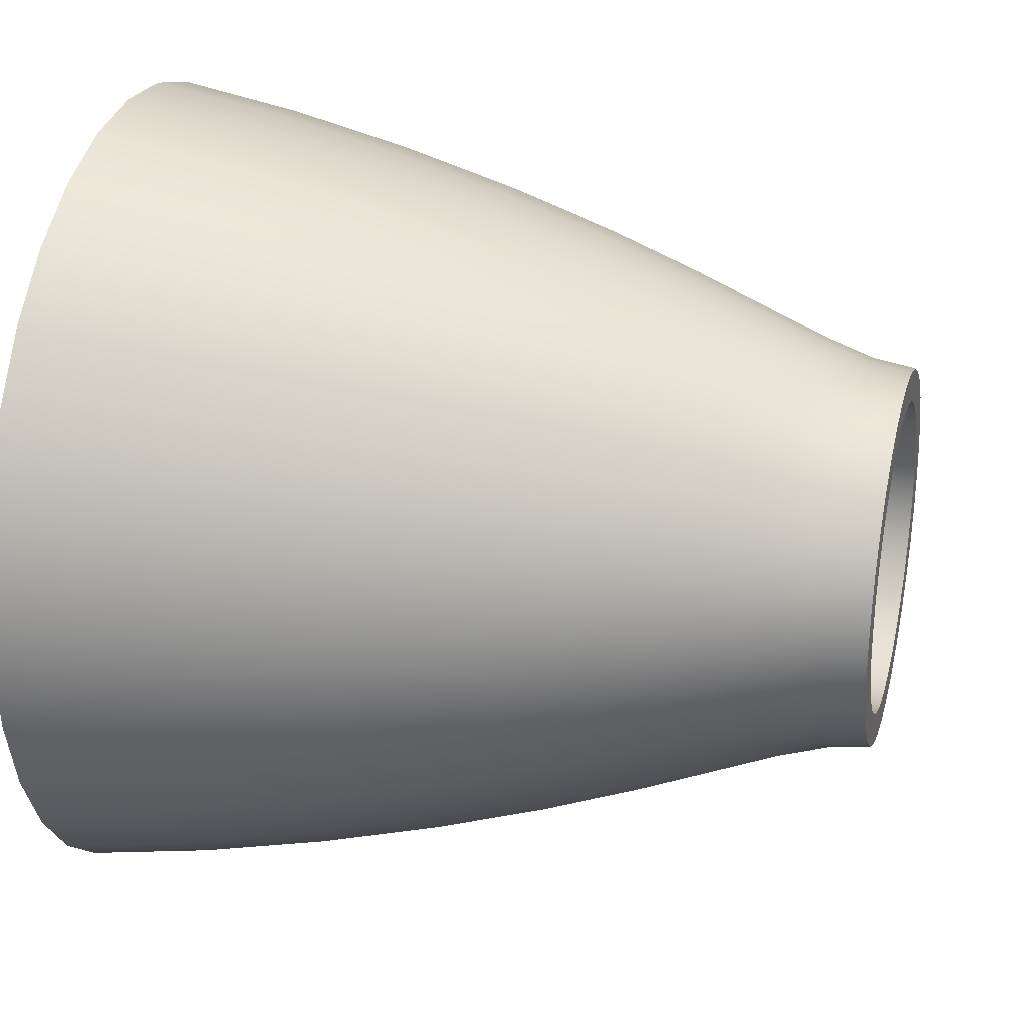
<metadata>
{"format":"obj","ext":"obj","renderer":"f3d","projection":"perspective","resolution":1024,"background":"white","views":[{"elev":27.5,"azim":-75.4,"up":"+Z"}]}
</metadata>
<code>
o Doniczka_Baked_Cylinder.001
v -1.937 -2.262 -2.468
v -1.937 -1.632 -2.67
v -1.913 -2.262 -2.466
v -1.873 -1.632 -2.664
v -1.889 -2.262 -2.458
v -1.812 -1.632 -2.645
v -1.867 -2.262 -2.447
v -1.755 -1.632 -2.615
v -1.848 -2.262 -2.431
v -1.706 -1.632 -2.574
v -1.833 -2.262 -2.412
v -1.665 -1.632 -2.524
v -1.821 -2.262 -2.39
v -1.635 -1.632 -2.468
v -1.814 -2.262 -2.367
v -1.616 -1.632 -2.406
v -1.812 -2.262 -2.342
v -1.61 -1.632 -2.342
v -1.814 -2.262 -2.318
v -1.616 -1.632 -2.279
v -1.821 -2.262 -2.294
v -1.635 -1.632 -2.217
v -1.833 -2.262 -2.273
v -1.665 -1.632 -2.161
v -1.848 -2.262 -2.254
v -1.706 -1.632 -2.111
v -1.867 -2.262 -2.238
v -1.755 -1.632 -2.07
v -1.889 -2.262 -2.226
v -1.812 -1.632 -2.04
v -1.913 -2.262 -2.219
v -1.873 -1.632 -2.021
v -1.937 -2.262 -2.217
v -1.937 -1.632 -2.015
v -1.962 -2.262 -2.219
v -2.001 -1.632 -2.021
v -1.985 -2.262 -2.226
v -2.063 -1.632 -2.04
v -2.007 -2.262 -2.238
v -2.119 -1.632 -2.07
v -2.026 -2.262 -2.254
v -2.169 -1.632 -2.111
v -2.042 -2.262 -2.273
v -2.209 -1.632 -2.161
v -2.053 -2.262 -2.294
v -2.24 -1.632 -2.217
v -2.06 -2.262 -2.318
v -2.258 -1.632 -2.279
v -2.063 -2.262 -2.342
v -2.265 -1.632 -2.342
v -2.06 -2.262 -2.367
v -2.258 -1.632 -2.406
v -2.053 -2.262 -2.39
v -2.24 -1.632 -2.468
v -2.042 -2.262 -2.412
v -2.209 -1.632 -2.524
v -2.026 -2.262 -2.431
v -2.169 -1.632 -2.574
v -2.007 -2.262 -2.447
v -2.119 -1.632 -2.615
v -1.985 -2.262 -2.458
v -2.063 -1.632 -2.645
v -1.962 -2.262 -2.466
v -2.001 -1.632 -2.664
v -1.937 -2.228 -2.499
v -1.937 -2.19 -2.511
v -1.937 -2.142 -2.53
v -1.937 -2.082 -2.553
v -1.937 -2.009 -2.579
v -1.937 -1.924 -2.606
v -1.937 -1.83 -2.631
v -1.937 -1.731 -2.653
v -1.877 -1.731 -2.647
v -1.881 -1.83 -2.626
v -1.886 -1.924 -2.601
v -1.891 -2.009 -2.575
v -1.896 -2.082 -2.549
v -1.901 -2.142 -2.526
v -1.904 -2.19 -2.508
v -1.907 -2.228 -2.496
v -1.818 -1.731 -2.63
v -1.827 -1.83 -2.609
v -1.836 -1.924 -2.586
v -1.847 -2.009 -2.561
v -1.856 -2.082 -2.537
v -1.865 -2.142 -2.516
v -1.873 -2.19 -2.498
v -1.877 -2.228 -2.487
v -1.765 -1.731 -2.601
v -1.777 -1.83 -2.583
v -1.791 -1.924 -2.562
v -1.806 -2.009 -2.539
v -1.82 -2.082 -2.518
v -1.833 -2.142 -2.498
v -1.843 -2.19 -2.483
v -1.85 -2.228 -2.473
v -1.717 -1.731 -2.562
v -1.733 -1.83 -2.547
v -1.751 -1.924 -2.529
v -1.77 -2.009 -2.51
v -1.788 -2.082 -2.492
v -1.805 -2.142 -2.475
v -1.818 -2.19 -2.462
v -1.827 -2.228 -2.453
v -1.679 -1.731 -2.515
v -1.697 -1.83 -2.503
v -1.718 -1.924 -2.489
v -1.74 -2.009 -2.474
v -1.762 -2.082 -2.46
v -1.781 -2.142 -2.447
v -1.797 -2.19 -2.436
v -1.807 -2.228 -2.429
v -1.65 -1.731 -2.461
v -1.67 -1.83 -2.453
v -1.694 -1.924 -2.443
v -1.718 -2.009 -2.433
v -1.742 -2.082 -2.423
v -1.764 -2.142 -2.414
v -1.781 -2.19 -2.407
v -1.793 -2.228 -2.402
v -1.632 -1.731 -2.403
v -1.654 -1.83 -2.399
v -1.679 -1.924 -2.394
v -1.705 -2.009 -2.389
v -1.73 -2.082 -2.384
v -1.753 -2.142 -2.379
v -1.772 -2.19 -2.375
v -1.784 -2.228 -2.373
v -1.626 -1.731 -2.342
v -1.648 -1.83 -2.342
v -1.674 -1.924 -2.342
v -1.7 -2.009 -2.342
v -1.726 -2.082 -2.342
v -1.75 -2.142 -2.342
v -1.768 -2.19 -2.342
v -1.781 -2.228 -2.342
v -1.632 -1.731 -2.282
v -1.654 -1.83 -2.286
v -1.679 -1.924 -2.291
v -1.705 -2.009 -2.296
v -1.73 -2.082 -2.301
v -1.753 -2.142 -2.306
v -1.772 -2.19 -2.309
v -1.784 -2.228 -2.312
v -1.65 -1.731 -2.223
v -1.67 -1.83 -2.232
v -1.694 -1.924 -2.242
v -1.718 -2.009 -2.252
v -1.742 -2.082 -2.262
v -1.764 -2.142 -2.271
v -1.781 -2.19 -2.278
v -1.793 -2.228 -2.282
v -1.679 -1.731 -2.17
v -1.697 -1.83 -2.182
v -1.718 -1.924 -2.196
v -1.74 -2.009 -2.211
v -1.762 -2.082 -2.225
v -1.781 -2.142 -2.238
v -1.797 -2.19 -2.249
v -1.807 -2.228 -2.255
v -1.717 -1.731 -2.123
v -1.733 -1.83 -2.138
v -1.751 -1.924 -2.156
v -1.77 -2.009 -2.175
v -1.788 -2.082 -2.193
v -1.805 -2.142 -2.21
v -1.818 -2.19 -2.223
v -1.827 -2.228 -2.232
v -1.765 -1.731 -2.084
v -1.777 -1.83 -2.102
v -1.791 -1.924 -2.123
v -1.806 -2.009 -2.145
v -1.82 -2.082 -2.167
v -1.833 -2.142 -2.186
v -1.843 -2.19 -2.202
v -1.85 -2.228 -2.212
v -1.818 -1.731 -2.055
v -1.827 -1.83 -2.075
v -1.836 -1.924 -2.099
v -1.847 -2.009 -2.123
v -1.856 -2.082 -2.147
v -1.865 -2.142 -2.169
v -1.873 -2.19 -2.186
v -1.877 -2.228 -2.198
v -1.877 -1.731 -2.038
v -1.881 -1.83 -2.059
v -1.886 -1.924 -2.084
v -1.891 -2.009 -2.11
v -1.896 -2.082 -2.135
v -1.901 -2.142 -2.158
v -1.904 -2.19 -2.177
v -1.907 -2.228 -2.189
v -1.937 -1.731 -2.032
v -1.937 -1.83 -2.054
v -1.937 -1.924 -2.079
v -1.937 -2.009 -2.105
v -1.937 -2.082 -2.131
v -1.937 -2.142 -2.155
v -1.937 -2.19 -2.174
v -1.937 -2.228 -2.186
v -1.998 -1.731 -2.038
v -1.994 -1.83 -2.059
v -1.989 -1.924 -2.084
v -1.983 -2.009 -2.11
v -1.978 -2.082 -2.135
v -1.974 -2.142 -2.158
v -1.97 -2.19 -2.177
v -1.968 -2.228 -2.189
v -2.056 -1.731 -2.055
v -2.048 -1.83 -2.075
v -2.038 -1.924 -2.099
v -2.028 -2.009 -2.123
v -2.018 -2.082 -2.147
v -2.009 -2.142 -2.169
v -2.002 -2.19 -2.186
v -1.997 -2.228 -2.198
v -2.11 -1.731 -2.084
v -2.098 -1.83 -2.102
v -2.084 -1.924 -2.123
v -2.069 -2.009 -2.145
v -2.054 -2.082 -2.167
v -2.041 -2.142 -2.186
v -2.031 -2.19 -2.202
v -2.024 -2.228 -2.212
v -2.157 -1.731 -2.123
v -2.142 -1.83 -2.138
v -2.124 -1.924 -2.156
v -2.105 -2.009 -2.175
v -2.086 -2.082 -2.193
v -2.07 -2.142 -2.21
v -2.057 -2.19 -2.223
v -2.048 -2.228 -2.232
v -2.196 -1.731 -2.17
v -2.177 -1.83 -2.182
v -2.156 -1.924 -2.196
v -2.134 -2.009 -2.211
v -2.113 -2.082 -2.225
v -2.093 -2.142 -2.238
v -2.078 -2.19 -2.249
v -2.067 -2.228 -2.255
v -2.224 -1.731 -2.223
v -2.204 -1.83 -2.232
v -2.181 -1.924 -2.242
v -2.156 -2.009 -2.252
v -2.132 -2.082 -2.262
v -2.111 -2.142 -2.271
v -2.093 -2.19 -2.278
v -2.082 -2.228 -2.282
v -2.242 -1.731 -2.282
v -2.221 -1.83 -2.286
v -2.196 -1.924 -2.291
v -2.17 -2.009 -2.296
v -2.144 -2.082 -2.301
v -2.121 -2.142 -2.306
v -2.103 -2.19 -2.309
v -2.091 -2.228 -2.312
v -2.248 -1.731 -2.342
v -2.226 -1.83 -2.342
v -2.201 -1.924 -2.342
v -2.174 -2.009 -2.342
v -2.148 -2.082 -2.342
v -2.125 -2.142 -2.342
v -2.106 -2.19 -2.342
v -2.094 -2.228 -2.342
v -2.242 -1.731 -2.403
v -2.221 -1.83 -2.399
v -2.196 -1.924 -2.394
v -2.17 -2.009 -2.389
v -2.144 -2.082 -2.384
v -2.121 -2.142 -2.379
v -2.103 -2.19 -2.375
v -2.091 -2.228 -2.373
v -2.224 -1.731 -2.461
v -2.204 -1.83 -2.453
v -2.181 -1.924 -2.443
v -2.156 -2.009 -2.433
v -2.132 -2.082 -2.423
v -2.111 -2.142 -2.414
v -2.093 -2.19 -2.407
v -2.082 -2.228 -2.402
v -2.196 -1.731 -2.515
v -2.177 -1.83 -2.503
v -2.156 -1.924 -2.489
v -2.134 -2.009 -2.474
v -2.113 -2.082 -2.46
v -2.093 -2.142 -2.447
v -2.078 -2.19 -2.436
v -2.067 -2.228 -2.429
v -2.157 -1.731 -2.562
v -2.142 -1.83 -2.547
v -2.124 -1.924 -2.529
v -2.105 -2.009 -2.51
v -2.086 -2.082 -2.492
v -2.07 -2.142 -2.475
v -2.057 -2.19 -2.462
v -2.048 -2.228 -2.453
v -2.11 -1.731 -2.601
v -2.098 -1.83 -2.583
v -2.084 -1.924 -2.562
v -2.069 -2.009 -2.539
v -2.054 -2.082 -2.518
v -2.041 -2.142 -2.498
v -2.031 -2.19 -2.483
v -2.024 -2.228 -2.473
v -2.056 -1.731 -2.63
v -2.048 -1.83 -2.609
v -2.038 -1.924 -2.586
v -2.028 -2.009 -2.561
v -2.018 -2.082 -2.537
v -2.009 -2.142 -2.516
v -2.002 -2.19 -2.498
v -1.997 -2.228 -2.487
v -1.998 -1.731 -2.647
v -1.994 -1.83 -2.626
v -1.989 -1.924 -2.601
v -1.983 -2.009 -2.575
v -1.978 -2.082 -2.549
v -1.974 -2.142 -2.526
v -1.97 -2.19 -2.508
v -1.968 -2.228 -2.496
v -1.879 -1.674 -2.636
v -1.937 -1.674 -2.642
v -1.823 -1.674 -2.619
v -1.771 -1.674 -2.592
v -1.725 -1.674 -2.554
v -1.688 -1.674 -2.509
v -1.66 -1.674 -2.457
v -1.643 -1.674 -2.401
v -1.638 -1.674 -2.342
v -1.643 -1.674 -2.284
v -1.66 -1.674 -2.228
v -1.688 -1.674 -2.176
v -1.725 -1.674 -2.131
v -1.771 -1.674 -2.093
v -1.823 -1.674 -2.066
v -1.879 -1.674 -2.048
v -1.937 -1.674 -2.043
v -1.996 -1.674 -2.048
v -2.052 -1.674 -2.066
v -2.104 -1.674 -2.093
v -2.149 -1.674 -2.131
v -2.186 -1.674 -2.176
v -2.214 -1.674 -2.228
v -2.231 -1.674 -2.284
v -2.237 -1.674 -2.342
v -2.231 -1.674 -2.401
v -2.214 -1.674 -2.457
v -2.186 -1.674 -2.509
v -2.149 -1.674 -2.554
v -2.104 -1.674 -2.592
v -2.052 -1.674 -2.619
v -1.996 -1.674 -2.636
v -1.937 -2.262 -2.494
v -1.908 -2.262 -2.491
v -1.879 -2.262 -2.483
v -1.853 -2.262 -2.469
v -1.83 -2.262 -2.45
v -1.811 -2.262 -2.427
v -1.797 -2.262 -2.4
v -1.788 -2.262 -2.372
v -1.785 -2.262 -2.342
v -1.788 -2.262 -2.313
v -1.797 -2.262 -2.284
v -1.811 -2.262 -2.258
v -1.83 -2.262 -2.235
v -1.853 -2.262 -2.216
v -1.879 -2.262 -2.202
v -1.908 -2.262 -2.194
v -1.937 -2.262 -2.191
v -1.967 -2.262 -2.194
v -1.995 -2.262 -2.202
v -2.022 -2.262 -2.216
v -2.045 -2.262 -2.235
v -2.063 -2.262 -2.258
v -2.077 -2.262 -2.284
v -2.086 -2.262 -2.313
v -2.089 -2.262 -2.342
v -2.086 -2.262 -2.372
v -2.077 -2.262 -2.4
v -2.063 -2.262 -2.427
v -2.045 -2.262 -2.45
v -2.022 -2.262 -2.469
v -1.995 -2.262 -2.483
v -1.967 -2.262 -2.491
v -1.937 -2.237 -2.468
v -1.913 -2.237 -2.466
v -1.889 -2.237 -2.458
v -1.867 -2.237 -2.447
v -1.848 -2.237 -2.431
v -1.833 -2.237 -2.412
v -1.821 -2.237 -2.39
v -1.814 -2.237 -2.367
v -1.812 -2.237 -2.342
v -1.814 -2.237 -2.318
v -1.821 -2.237 -2.294
v -1.833 -2.237 -2.273
v -1.848 -2.237 -2.254
v -1.867 -2.237 -2.238
v -1.889 -2.237 -2.226
v -1.913 -2.237 -2.219
v -1.937 -2.237 -2.217
v -1.962 -2.237 -2.219
v -1.985 -2.237 -2.226
v -2.007 -2.237 -2.238
v -2.026 -2.237 -2.254
v -2.042 -2.237 -2.273
v -2.053 -2.237 -2.294
v -2.06 -2.237 -2.318
v -2.063 -2.237 -2.342
v -2.06 -2.237 -2.367
v -2.053 -2.237 -2.39
v -2.042 -2.237 -2.412
v -2.026 -2.237 -2.431
v -2.007 -2.237 -2.447
v -1.985 -2.237 -2.458
v -1.962 -2.237 -2.466
f 2 73 72
f 4 81 73
f 6 89 81
f 8 97 89
f 10 105 97
f 12 113 105
f 14 121 113
f 16 129 121
f 18 137 129
f 20 145 137
f 22 153 145
f 24 161 153
f 26 169 161
f 28 177 169
f 30 185 177
f 32 193 185
f 193 36 201
f 201 38 209
f 38 217 209
f 217 42 225
f 225 44 233
f 44 241 233
f 241 48 249
f 249 50 257
f 257 52 265
f 265 54 273
f 273 56 281
f 56 289 281
f 289 60 297
f 60 305 297
f 62 313 305
f 313 2 72
f 384 65 353
f 320 66 65
f 318 66 319
f 318 68 67
f 316 68 317
f 316 70 69
f 314 70 315
f 313 71 314
f 383 320 384
f 312 319 320
f 311 318 319
f 309 318 310
f 308 317 309
f 307 316 308
f 307 314 315
f 305 314 306
f 382 312 383
f 304 311 312
f 303 310 311
f 302 309 310
f 301 308 309
f 300 307 308
f 299 306 307
f 297 306 298
f 381 304 382
f 296 303 304
f 295 302 303
f 294 301 302
f 293 300 301
f 292 299 300
f 290 299 291
f 290 297 298
f 380 296 381
f 288 295 296
f 287 294 295
f 286 293 294
f 285 292 293
f 284 291 292
f 283 290 291
f 282 289 290
f 379 288 380
f 280 287 288
f 279 286 287
f 278 285 286
f 277 284 285
f 276 283 284
f 275 282 283
f 274 281 282
f 272 379 378
f 272 279 280
f 271 278 279
f 270 277 278
f 269 276 277
f 268 275 276
f 267 274 275
f 266 273 274
f 377 272 378
f 264 271 272
f 263 270 271
f 262 269 270
f 261 268 269
f 260 267 268
f 259 266 267
f 258 265 266
f 376 264 377
f 256 263 264
f 255 262 263
f 254 261 262
f 253 260 261
f 252 259 260
f 251 258 259
f 250 257 258
f 375 256 376
f 248 255 256
f 247 254 255
f 246 253 254
f 245 252 253
f 244 251 252
f 243 250 251
f 242 249 250
f 374 248 375
f 240 247 248
f 239 246 247
f 237 246 238
f 237 244 245
f 236 243 244
f 235 242 243
f 234 241 242
f 373 240 374
f 232 239 240
f 230 239 231
f 230 237 238
f 229 236 237
f 228 235 236
f 227 234 235
f 226 233 234
f 224 373 372
f 224 231 232
f 223 230 231
f 222 229 230
f 221 228 229
f 220 227 228
f 218 227 219
f 218 225 226
f 216 372 371
f 216 223 224
f 215 222 223
f 214 221 222
f 213 220 221
f 212 219 220
f 211 218 219
f 209 218 210
f 370 216 371
f 208 215 216
f 207 214 215
f 206 213 214
f 205 212 213
f 204 211 212
f 202 211 203
f 202 209 210
f 369 208 370
f 200 207 208
f 198 207 199
f 198 205 206
f 197 204 205
f 195 204 196
f 194 203 195
f 193 202 194
f 192 369 368
f 191 200 192
f 190 199 191
f 189 198 190
f 188 197 189
f 188 195 196
f 186 195 187
f 185 194 186
f 184 368 367
f 183 192 184
f 182 191 183
f 181 190 182
f 180 189 181
f 179 188 180
f 178 187 179
f 177 186 178
f 176 367 366
f 175 184 176
f 174 183 175
f 173 182 174
f 172 181 173
f 171 180 172
f 170 179 171
f 169 178 170
f 168 366 365
f 167 176 168
f 166 175 167
f 165 174 166
f 164 173 165
f 163 172 164
f 162 171 163
f 161 170 162
f 160 365 364
f 159 168 160
f 158 167 159
f 157 166 158
f 156 165 157
f 155 164 156
f 154 163 155
f 153 162 154
f 152 364 363
f 151 160 152
f 150 159 151
f 149 158 150
f 148 157 149
f 147 156 148
f 146 155 147
f 145 154 146
f 144 363 362
f 143 152 144
f 142 151 143
f 141 150 142
f 140 149 141
f 139 148 140
f 138 147 139
f 137 146 138
f 136 362 361
f 135 144 136
f 134 143 135
f 133 142 134
f 132 141 133
f 131 140 132
f 130 139 131
f 129 138 130
f 128 361 360
f 127 136 128
f 126 135 127
f 125 134 126
f 124 133 125
f 123 132 124
f 122 131 123
f 121 130 122
f 120 360 359
f 119 128 120
f 118 127 119
f 117 126 118
f 116 125 117
f 115 124 116
f 114 123 115
f 113 122 114
f 112 359 358
f 111 120 112
f 110 119 111
f 109 118 110
f 108 117 109
f 107 116 108
f 106 115 107
f 105 114 106
f 104 358 357
f 103 112 104
f 102 111 103
f 101 110 102
f 100 109 101
f 99 108 100
f 98 107 99
f 97 106 98
f 96 357 356
f 95 104 96
f 94 103 95
f 93 102 94
f 92 101 93
f 91 100 92
f 90 99 91
f 89 98 90
f 88 356 355
f 87 96 88
f 86 95 87
f 85 94 86
f 84 93 85
f 83 92 84
f 82 91 83
f 81 90 82
f 80 355 354
f 79 88 80
f 78 87 79
f 77 86 78
f 76 85 77
f 76 83 84
f 74 83 75
f 73 82 74
f 65 354 353
f 66 80 65
f 67 79 66
f 68 78 67
f 68 76 77
f 69 75 76
f 71 75 70
f 72 74 71
f 2 4 73
f 4 6 81
f 6 8 89
f 8 10 97
f 10 12 105
f 12 14 113
f 14 16 121
f 16 18 129
f 18 20 137
f 20 22 145
f 22 24 153
f 24 26 161
f 26 28 169
f 28 30 177
f 30 32 185
f 32 34 193
f 193 34 36
f 201 36 38
f 38 40 217
f 217 40 42
f 225 42 44
f 44 46 241
f 241 46 48
f 249 48 50
f 257 50 52
f 265 52 54
f 273 54 56
f 56 58 289
f 289 58 60
f 60 62 305
f 62 64 313
f 313 64 2
f 384 320 65
f 320 319 66
f 318 67 66
f 318 317 68
f 316 69 68
f 316 315 70
f 314 71 70
f 313 72 71
f 383 312 320
f 312 311 319
f 311 310 318
f 309 317 318
f 308 316 317
f 307 315 316
f 307 306 314
f 305 313 314
f 382 304 312
f 304 303 311
f 303 302 310
f 302 301 309
f 301 300 308
f 300 299 307
f 299 298 306
f 297 305 306
f 381 296 304
f 296 295 303
f 295 294 302
f 294 293 301
f 293 292 300
f 292 291 299
f 290 298 299
f 290 289 297
f 380 288 296
f 288 287 295
f 287 286 294
f 286 285 293
f 285 284 292
f 284 283 291
f 283 282 290
f 282 281 289
f 379 280 288
f 280 279 287
f 279 278 286
f 278 277 285
f 277 276 284
f 276 275 283
f 275 274 282
f 274 273 281
f 272 280 379
f 272 271 279
f 271 270 278
f 270 269 277
f 269 268 276
f 268 267 275
f 267 266 274
f 266 265 273
f 377 264 272
f 264 263 271
f 263 262 270
f 262 261 269
f 261 260 268
f 260 259 267
f 259 258 266
f 258 257 265
f 376 256 264
f 256 255 263
f 255 254 262
f 254 253 261
f 253 252 260
f 252 251 259
f 251 250 258
f 250 249 257
f 375 248 256
f 248 247 255
f 247 246 254
f 246 245 253
f 245 244 252
f 244 243 251
f 243 242 250
f 242 241 249
f 374 240 248
f 240 239 247
f 239 238 246
f 237 245 246
f 237 236 244
f 236 235 243
f 235 234 242
f 234 233 241
f 373 232 240
f 232 231 239
f 230 238 239
f 230 229 237
f 229 228 236
f 228 227 235
f 227 226 234
f 226 225 233
f 224 232 373
f 224 223 231
f 223 222 230
f 222 221 229
f 221 220 228
f 220 219 227
f 218 226 227
f 218 217 225
f 216 224 372
f 216 215 223
f 215 214 222
f 214 213 221
f 213 212 220
f 212 211 219
f 211 210 218
f 209 217 218
f 370 208 216
f 208 207 215
f 207 206 214
f 206 205 213
f 205 204 212
f 204 203 211
f 202 210 211
f 202 201 209
f 369 200 208
f 200 199 207
f 198 206 207
f 198 197 205
f 197 196 204
f 195 203 204
f 194 202 203
f 193 201 202
f 192 200 369
f 191 199 200
f 190 198 199
f 189 197 198
f 188 196 197
f 188 187 195
f 186 194 195
f 185 193 194
f 184 192 368
f 183 191 192
f 182 190 191
f 181 189 190
f 180 188 189
f 179 187 188
f 178 186 187
f 177 185 186
f 176 184 367
f 175 183 184
f 174 182 183
f 173 181 182
f 172 180 181
f 171 179 180
f 170 178 179
f 169 177 178
f 168 176 366
f 167 175 176
f 166 174 175
f 165 173 174
f 164 172 173
f 163 171 172
f 162 170 171
f 161 169 170
f 160 168 365
f 159 167 168
f 158 166 167
f 157 165 166
f 156 164 165
f 155 163 164
f 154 162 163
f 153 161 162
f 152 160 364
f 151 159 160
f 150 158 159
f 149 157 158
f 148 156 157
f 147 155 156
f 146 154 155
f 145 153 154
f 144 152 363
f 143 151 152
f 142 150 151
f 141 149 150
f 140 148 149
f 139 147 148
f 138 146 147
f 137 145 146
f 136 144 362
f 135 143 144
f 134 142 143
f 133 141 142
f 132 140 141
f 131 139 140
f 130 138 139
f 129 137 138
f 128 136 361
f 127 135 136
f 126 134 135
f 125 133 134
f 124 132 133
f 123 131 132
f 122 130 131
f 121 129 130
f 120 128 360
f 119 127 128
f 118 126 127
f 117 125 126
f 116 124 125
f 115 123 124
f 114 122 123
f 113 121 122
f 112 120 359
f 111 119 120
f 110 118 119
f 109 117 118
f 108 116 117
f 107 115 116
f 106 114 115
f 105 113 114
f 104 112 358
f 103 111 112
f 102 110 111
f 101 109 110
f 100 108 109
f 99 107 108
f 98 106 107
f 97 105 106
f 96 104 357
f 95 103 104
f 94 102 103
f 93 101 102
f 92 100 101
f 91 99 100
f 90 98 99
f 89 97 98
f 88 96 356
f 87 95 96
f 86 94 95
f 85 93 94
f 84 92 93
f 83 91 92
f 82 90 91
f 81 89 90
f 80 88 355
f 79 87 88
f 78 86 87
f 77 85 86
f 76 84 85
f 76 75 83
f 74 82 83
f 73 81 82
f 65 80 354
f 66 79 80
f 67 78 79
f 68 77 78
f 68 69 76
f 69 70 75
f 71 74 75
f 72 73 74
f 12 327 14
f 30 336 32
f 50 344 345
f 4 323 6
f 22 332 24
f 42 340 341
f 58 350 60
f 14 328 16
f 34 336 337
f 52 345 346
f 6 324 8
f 24 333 26
f 42 342 44
f 60 351 62
f 16 329 18
f 36 337 338
f 54 346 347
f 8 325 10
f 26 334 28
f 46 342 343
f 62 352 64
f 18 330 20
f 38 338 339
f 56 347 348
f 10 326 12
f 30 334 335
f 48 343 344
f 2 321 4
f 2 352 322
f 20 331 22
f 40 339 340
f 56 349 58
f 12 326 327
f 30 335 336
f 50 48 344
f 4 321 323
f 22 331 332
f 42 40 340
f 58 349 350
f 14 327 328
f 34 32 336
f 52 50 345
f 6 323 324
f 24 332 333
f 42 341 342
f 60 350 351
f 16 328 329
f 36 34 337
f 54 52 346
f 8 324 325
f 26 333 334
f 46 44 342
f 62 351 352
f 18 329 330
f 38 36 338
f 56 54 347
f 10 325 326
f 30 28 334
f 48 46 343
f 2 322 321
f 2 64 352
f 20 330 331
f 40 38 339
f 56 348 349
f 31 399 29
f 5 386 3
f 59 413 57
f 31 401 400
f 7 387 5
f 61 414 59
f 35 401 33
f 9 388 7
f 63 415 61
f 37 402 35
f 11 389 9
f 1 416 63
f 39 403 37
f 13 390 11
f 41 404 39
f 15 391 13
f 43 405 41
f 17 392 15
f 45 406 43
f 19 393 17
f 47 407 45
f 21 394 19
f 49 408 47
f 23 395 21
f 51 409 49
f 25 396 23
f 53 410 51
f 27 397 25
f 55 411 53
f 29 398 27
f 3 385 1
f 57 412 55
f 31 400 399
f 5 387 386
f 59 414 413
f 31 33 401
f 7 388 387
f 61 415 414
f 35 402 401
f 9 389 388
f 63 416 415
f 37 403 402
f 11 390 389
f 1 385 416
f 39 404 403
f 13 391 390
f 41 405 404
f 15 392 391
f 43 406 405
f 17 393 392
f 45 407 406
f 19 394 393
f 47 408 407
f 21 395 394
f 49 409 408
f 23 396 395
f 51 410 409
f 25 397 396
f 53 411 410
f 27 398 397
f 55 412 411
f 29 399 398
f 3 386 385
f 57 413 412
f 323 347 339
f 323 321 322
f 322 352 351
f 351 350 349
f 349 348 351
f 348 347 351
f 347 346 345
f 345 344 347
f 344 343 347
f 343 342 341
f 341 340 343
f 340 339 343
f 339 338 337
f 337 336 335
f 335 334 331
f 334 333 331
f 333 332 331
f 331 330 327
f 330 329 327
f 329 328 327
f 327 326 325
f 325 324 323
f 323 322 347
f 322 351 347
f 339 337 335
f 327 325 331
f 325 323 331
f 347 343 339
f 339 335 323
f 335 331 323
f 3 353 354
f 3 355 5
f 7 355 356
f 7 357 9
f 9 358 11
f 13 358 359
f 13 360 15
f 15 361 17
f 17 362 19
f 19 363 21
f 23 363 364
f 25 364 365
f 25 366 27
f 27 367 29
f 29 368 31
f 33 368 369
f 33 370 35
f 37 370 371
f 37 372 39
f 39 373 41
f 43 373 374
f 45 374 375
f 45 376 47
f 47 377 49
f 49 378 51
f 53 378 379
f 53 380 55
f 57 380 381
f 57 382 59
f 59 383 61
f 63 383 384
f 63 353 1
f 3 1 353
f 3 354 355
f 7 5 355
f 7 356 357
f 9 357 358
f 13 11 358
f 13 359 360
f 15 360 361
f 17 361 362
f 19 362 363
f 23 21 363
f 25 23 364
f 25 365 366
f 27 366 367
f 29 367 368
f 33 31 368
f 33 369 370
f 37 35 370
f 37 371 372
f 39 372 373
f 43 41 373
f 45 43 374
f 45 375 376
f 47 376 377
f 49 377 378
f 53 51 378
f 53 379 380
f 57 55 380
f 57 381 382
f 59 382 383
f 63 61 383
f 63 384 353
f 416 392 400
f 416 385 386
f 386 387 388
f 388 389 392
f 389 390 392
f 390 391 392
f 392 393 394
f 394 395 396
f 396 397 398
f 398 399 400
f 400 401 402
f 402 403 404
f 404 405 408
f 405 406 408
f 406 407 408
f 408 409 410
f 410 411 412
f 412 413 414
f 414 415 412
f 415 416 412
f 416 386 392
f 386 388 392
f 392 394 396
f 396 398 392
f 398 400 392
f 400 402 404
f 408 410 412
f 400 404 408
f 408 412 400
f 412 416 400

</code>
